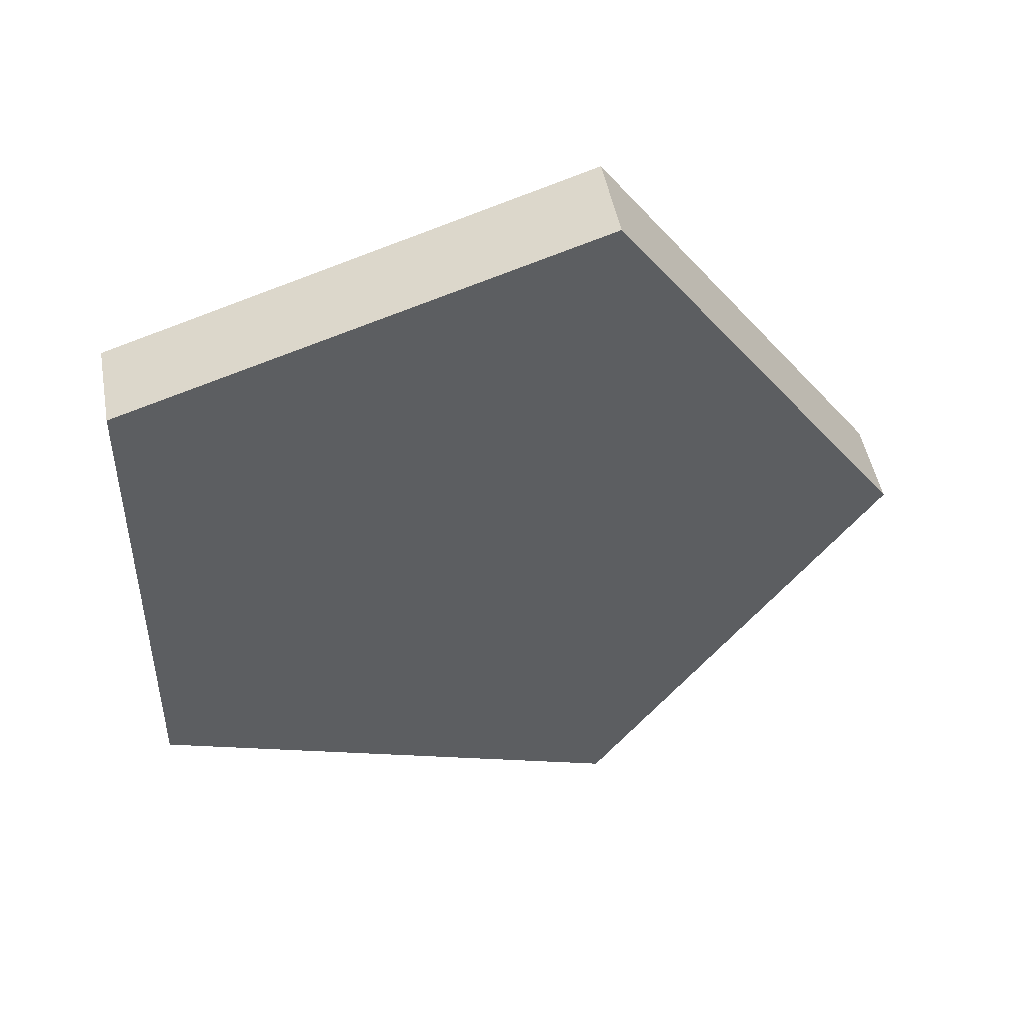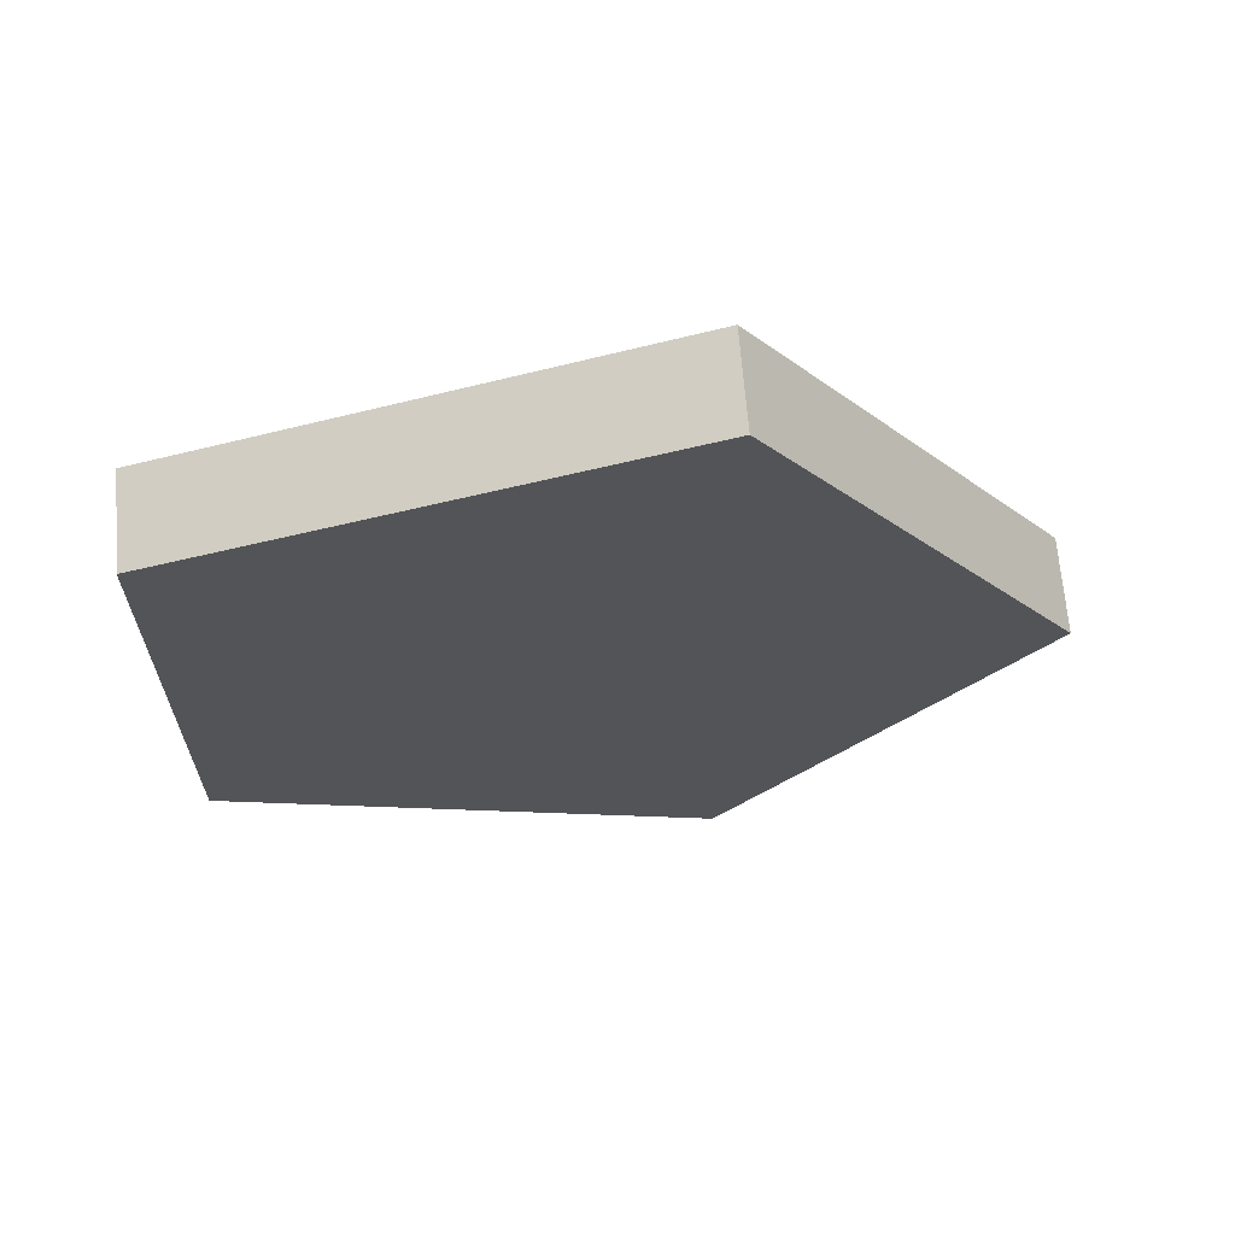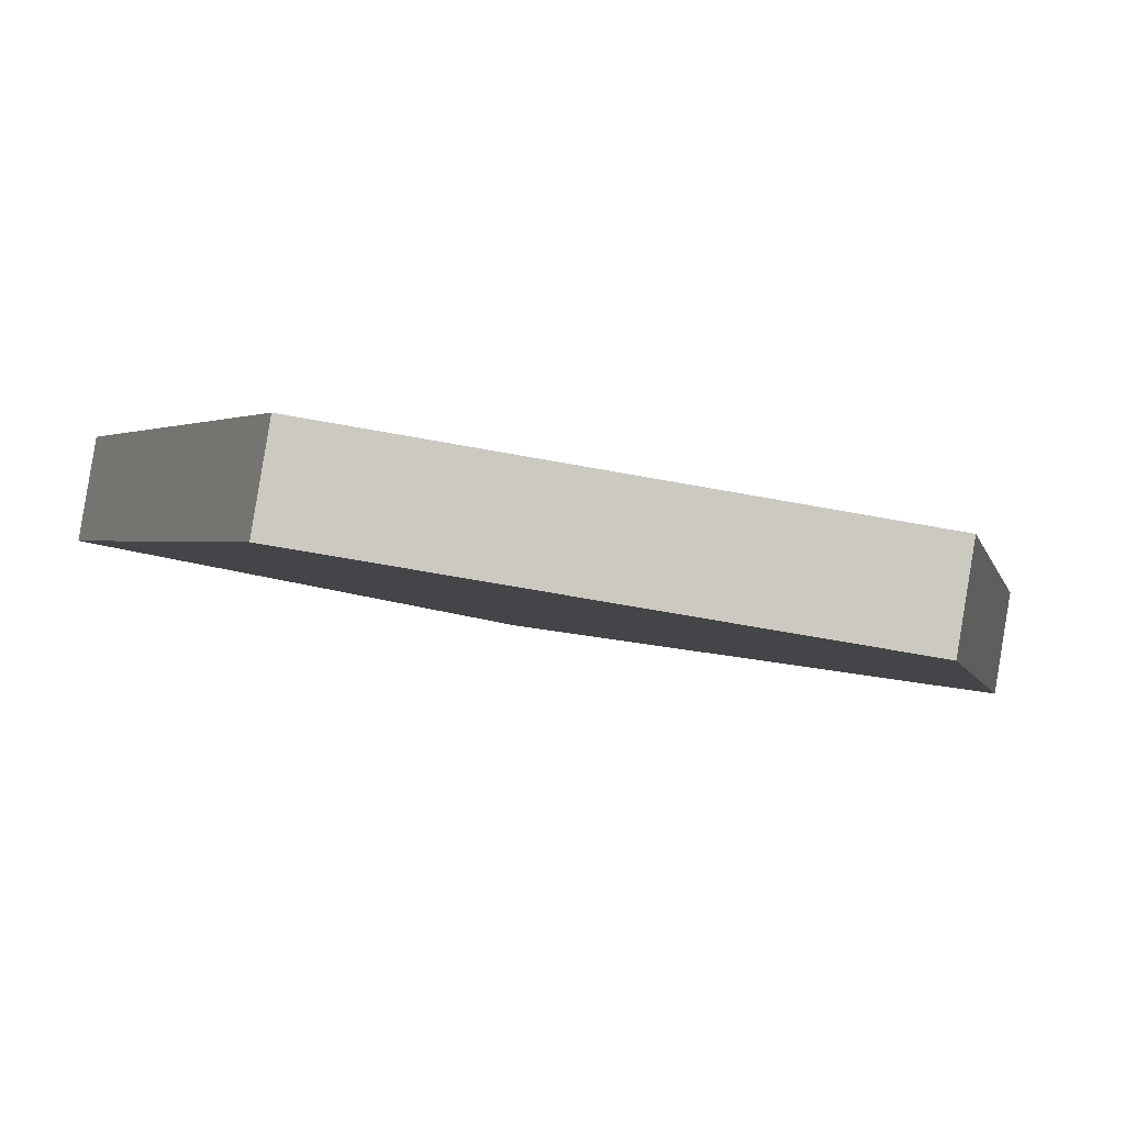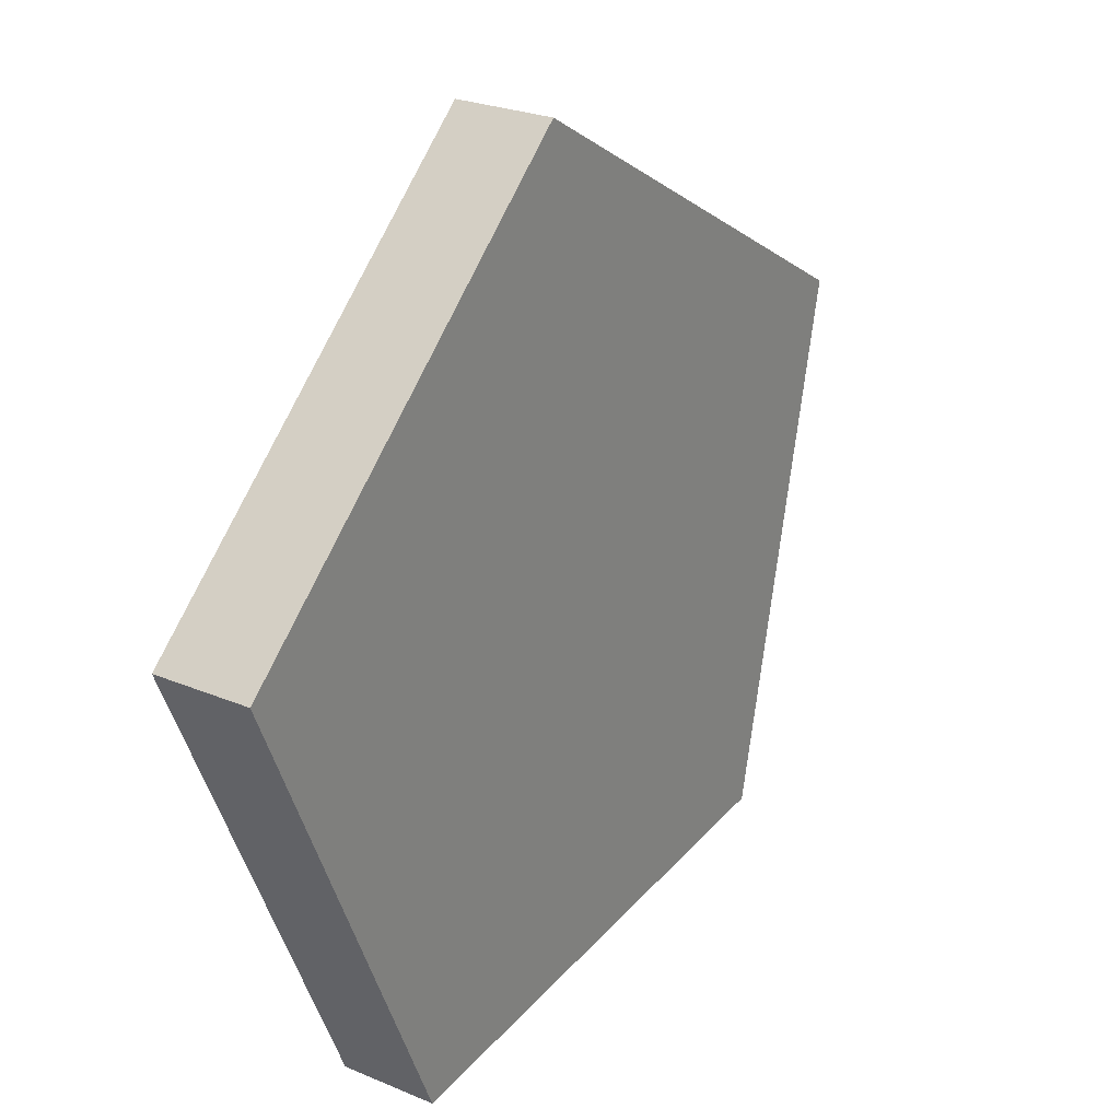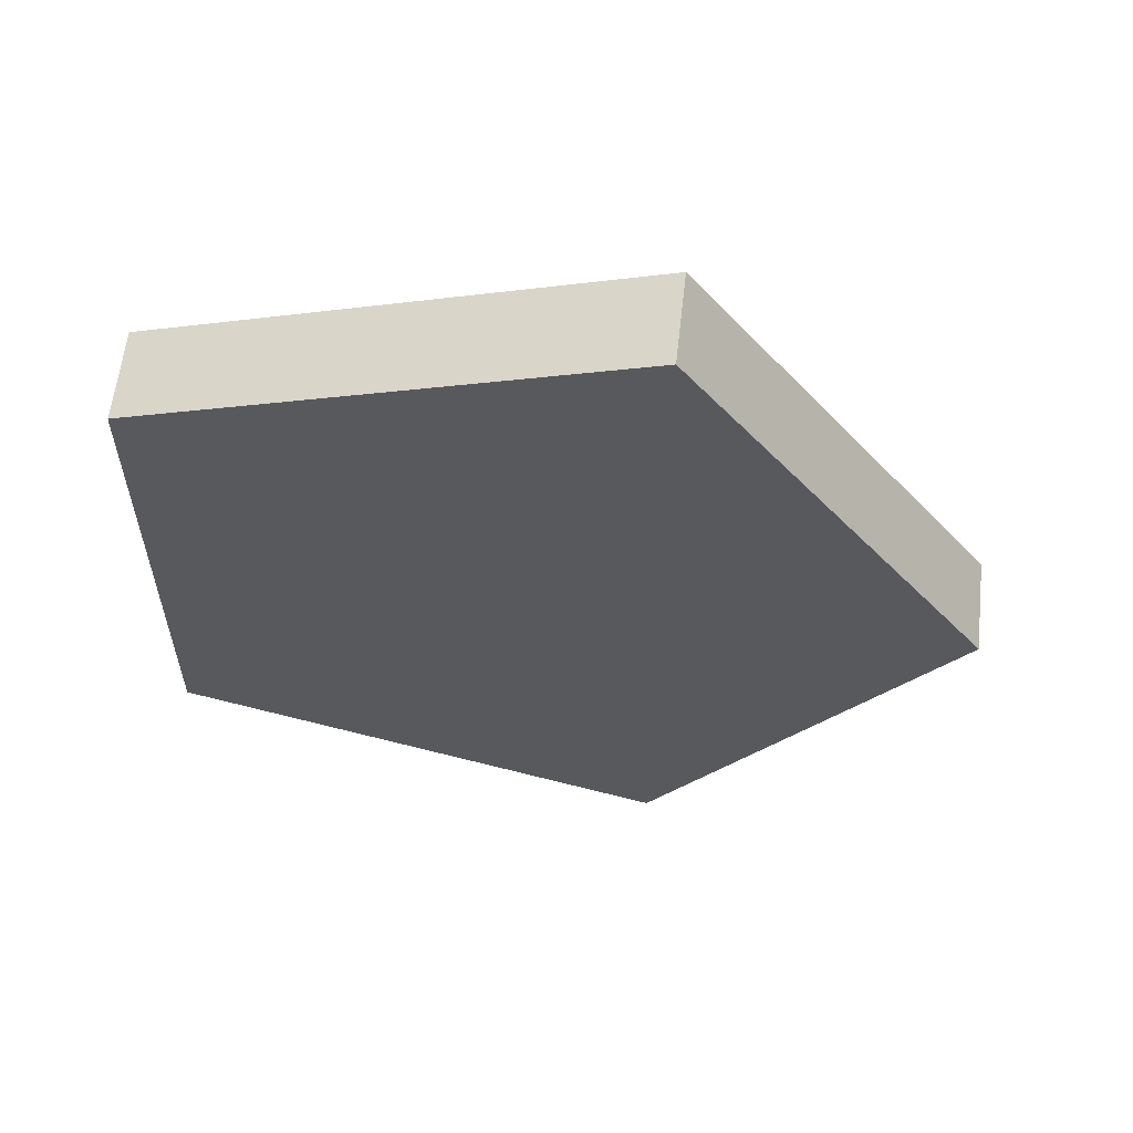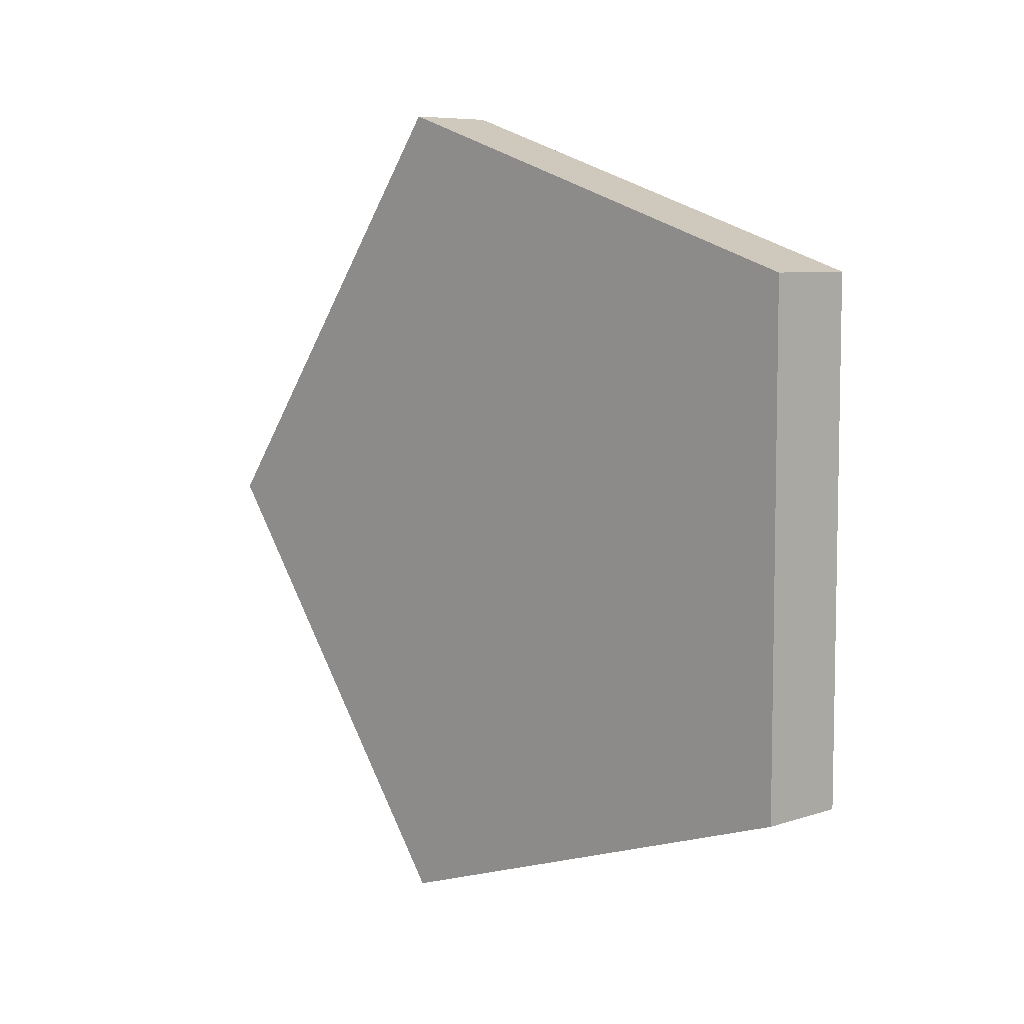
<metadata>
{"format":"obj","ext":"obj","renderer":"f3d","projection":"perspective","resolution":1024,"background":"white","views":[{"elev":47.9,"azim":-68.6,"up":"+Y"},{"elev":66.0,"azim":-62.8,"up":"+Y"},{"elev":-61.3,"azim":-100.9,"up":"+Z"},{"elev":-44.8,"azim":12.7,"up":"+Z"},{"elev":59.6,"azim":-51.9,"up":"+Y"},{"elev":7.0,"azim":167.7,"up":"+Y"}]}
</metadata>
<code>
o Object0
v 0.01455 -0.5155 0.1879
v 0.3095 0 0.4459
v 0.2115 0 0.5065
v -0.206 0.3186 -0.3882
v -0.206 -0.3186 -0.3882
v 0.01455 0.5155 0.1879
v -0.304 0.3186 -0.3276
v 0.1126 -0.5155 0.1273
v 0.1126 0.5155 0.1273
v -0.304 -0.3186 -0.3276
f 1 2 3
f 4 2 5
f 6 1 3
f 6 3 2
f 7 1 6
f 7 6 4
f 7 4 5
f 8 1 5
f 8 5 2
f 8 2 1
f 9 2 4
f 9 4 6
f 9 6 2
f 10 5 1
f 10 1 7
f 10 7 5

</code>
